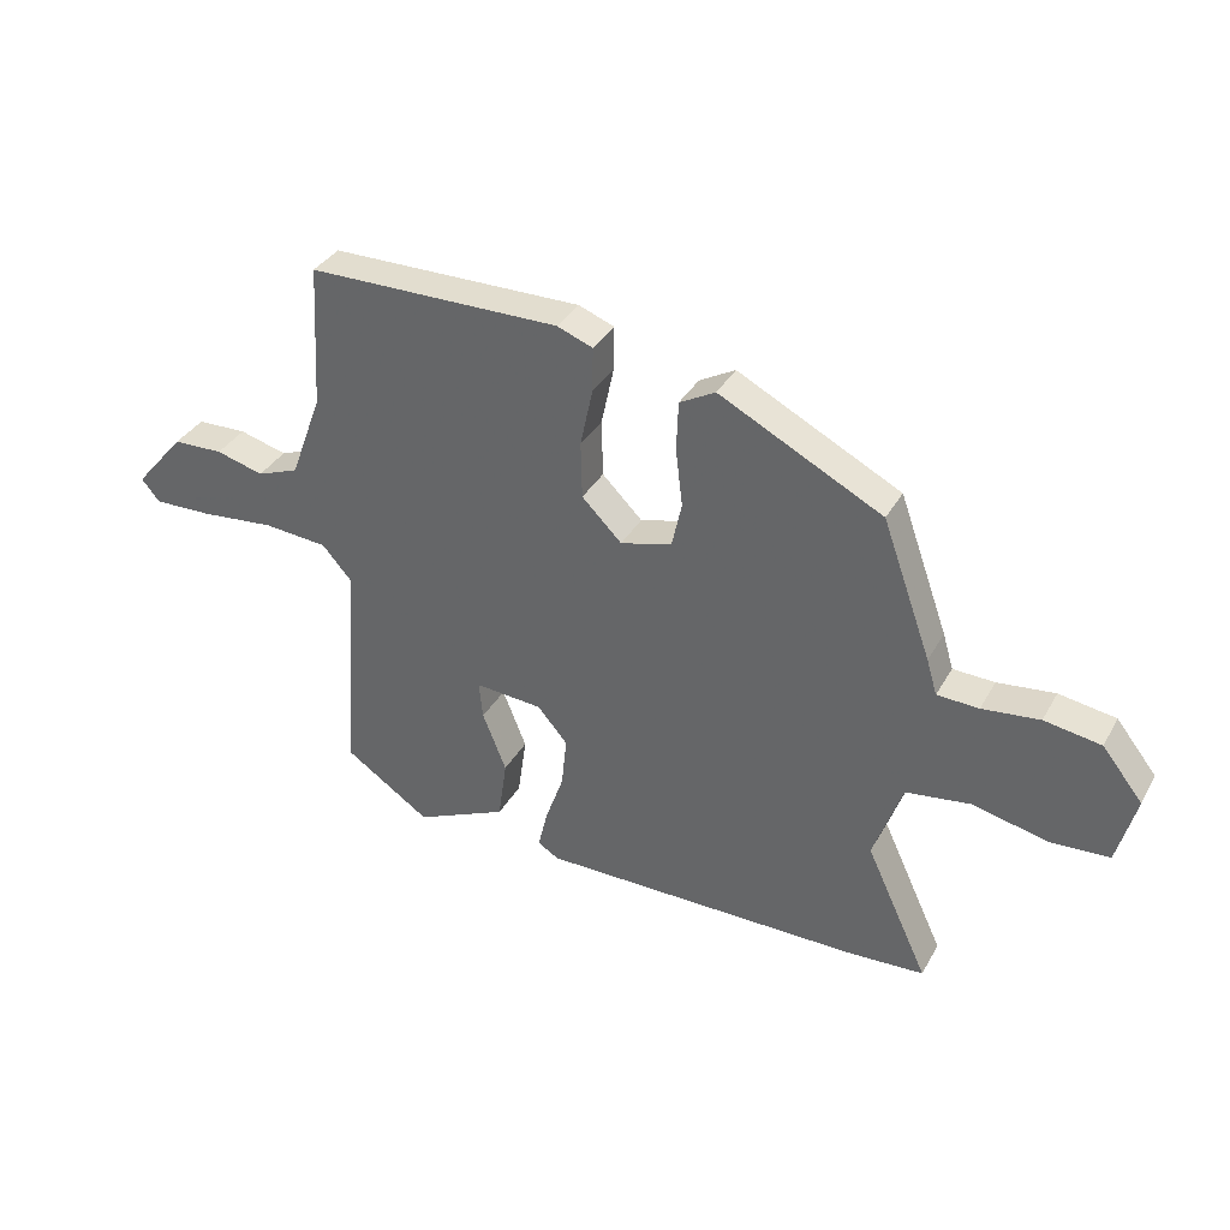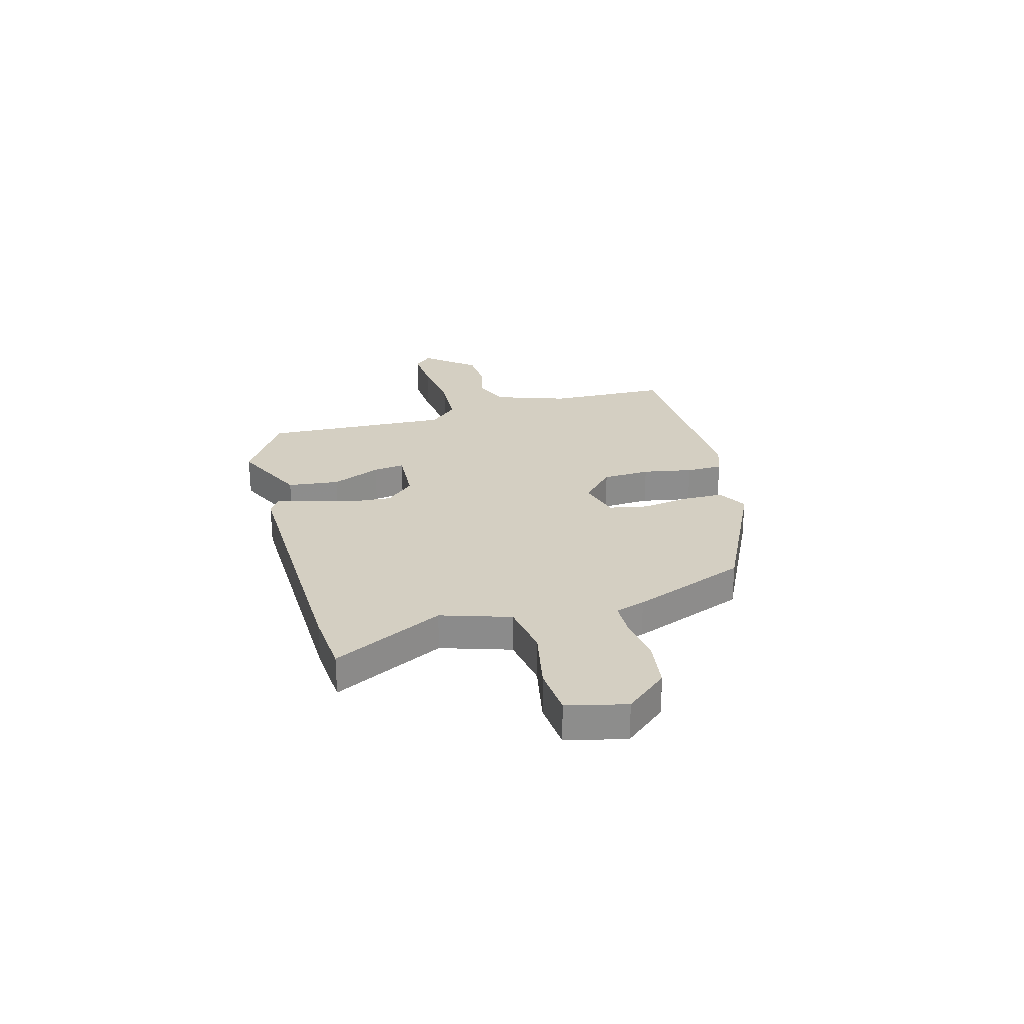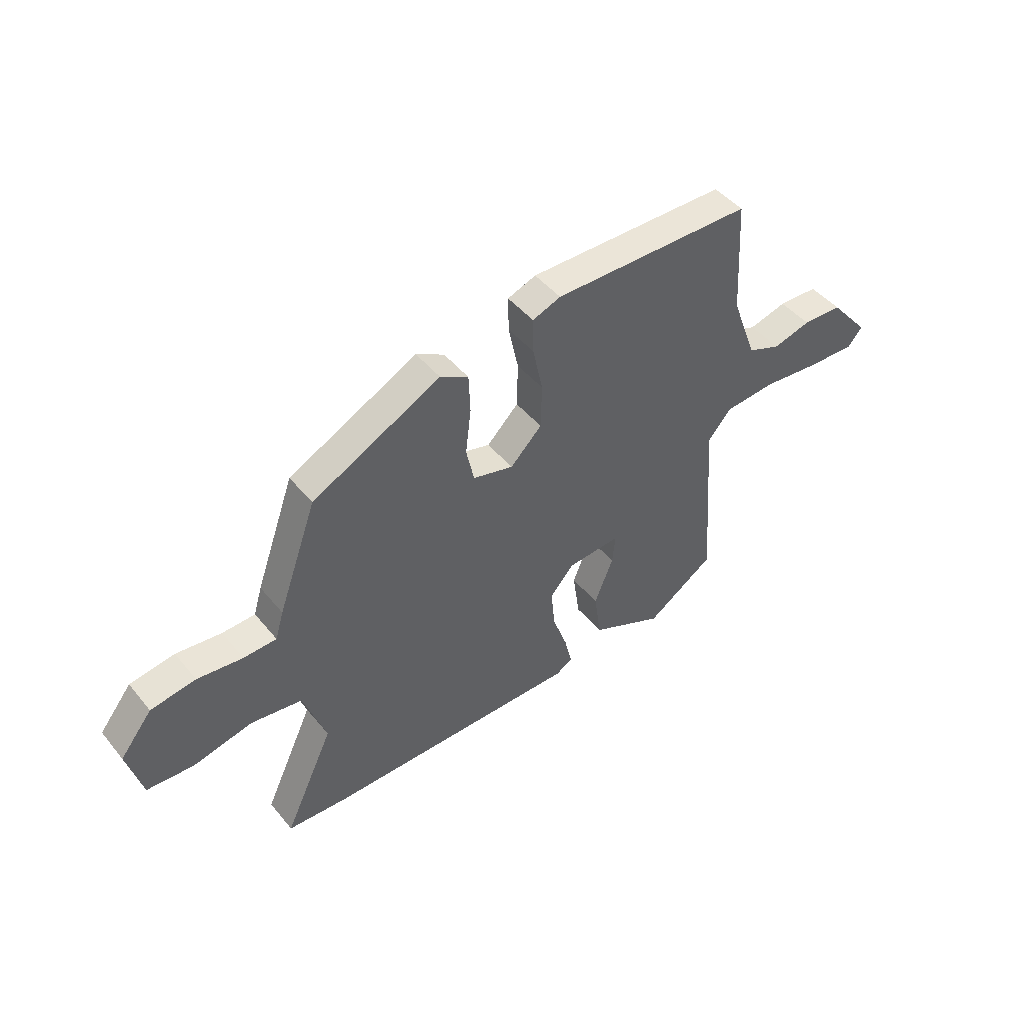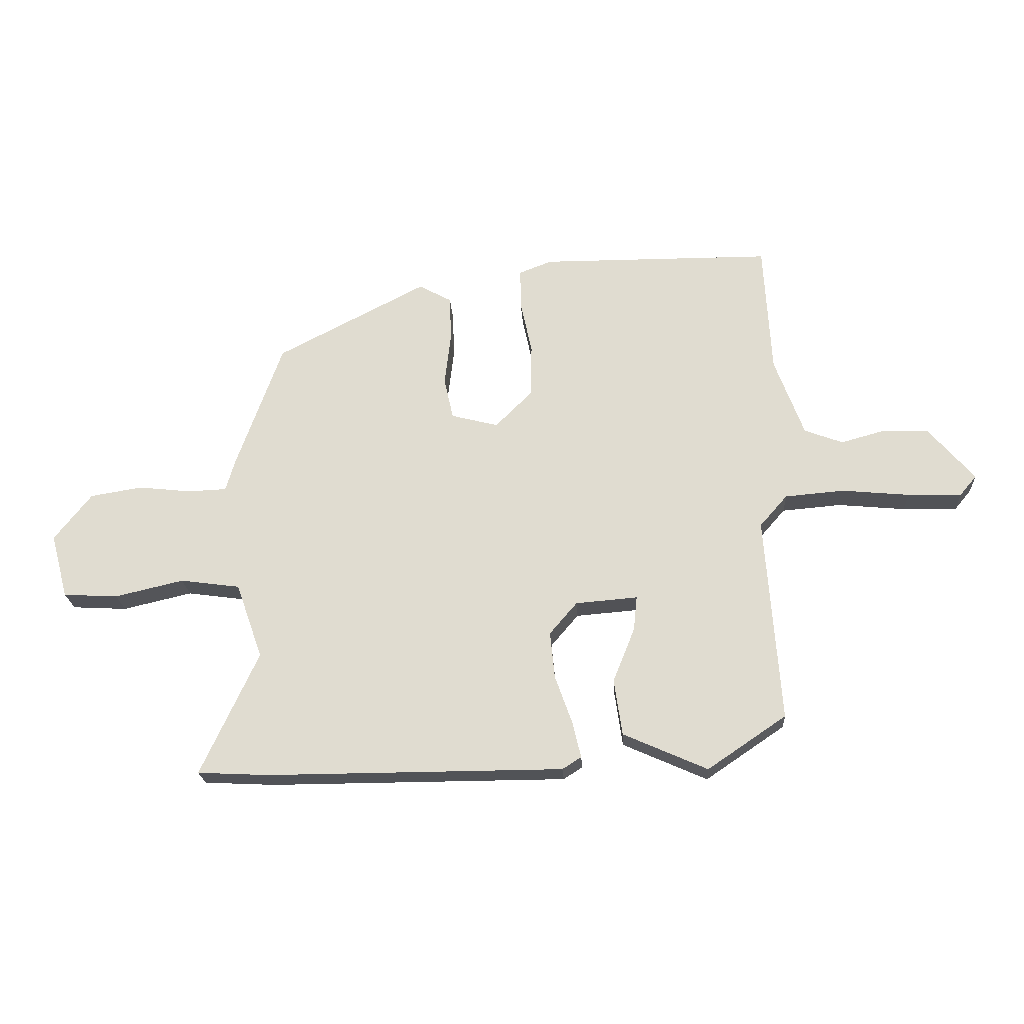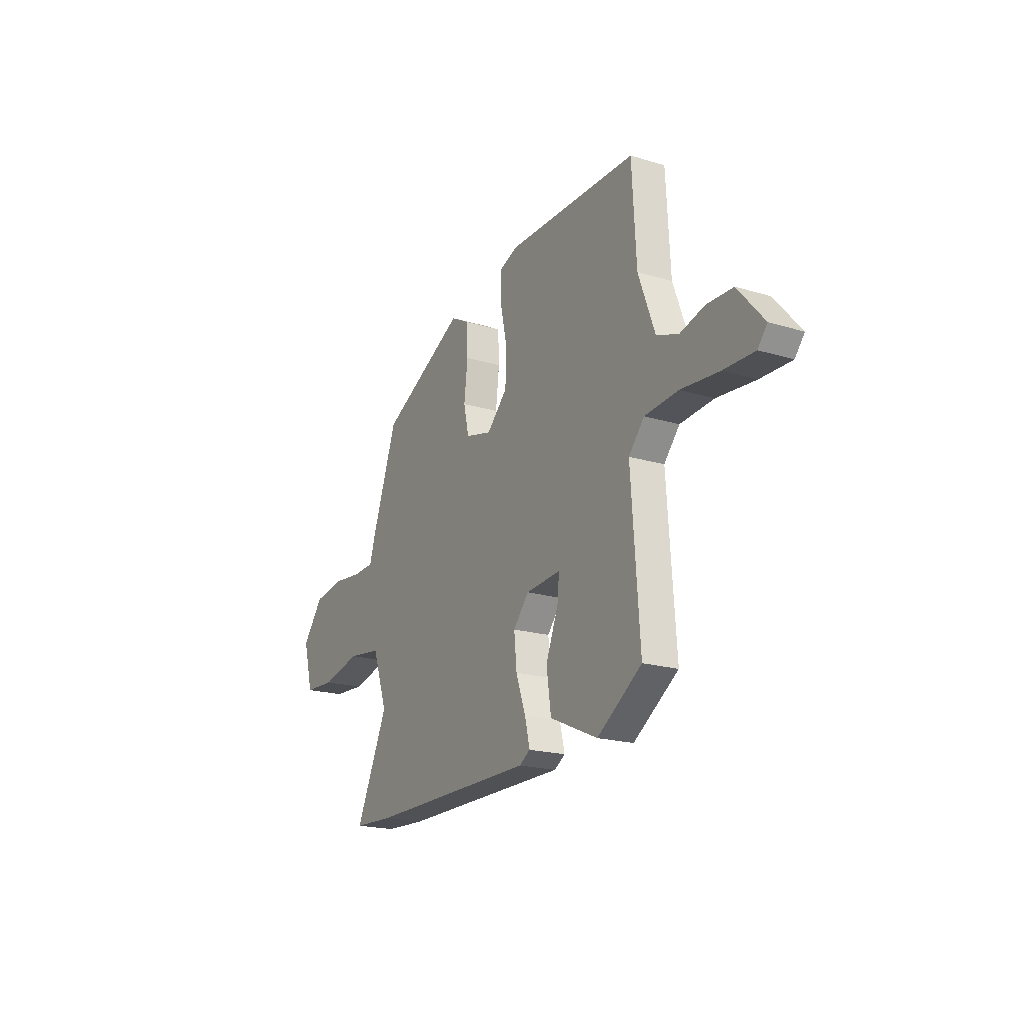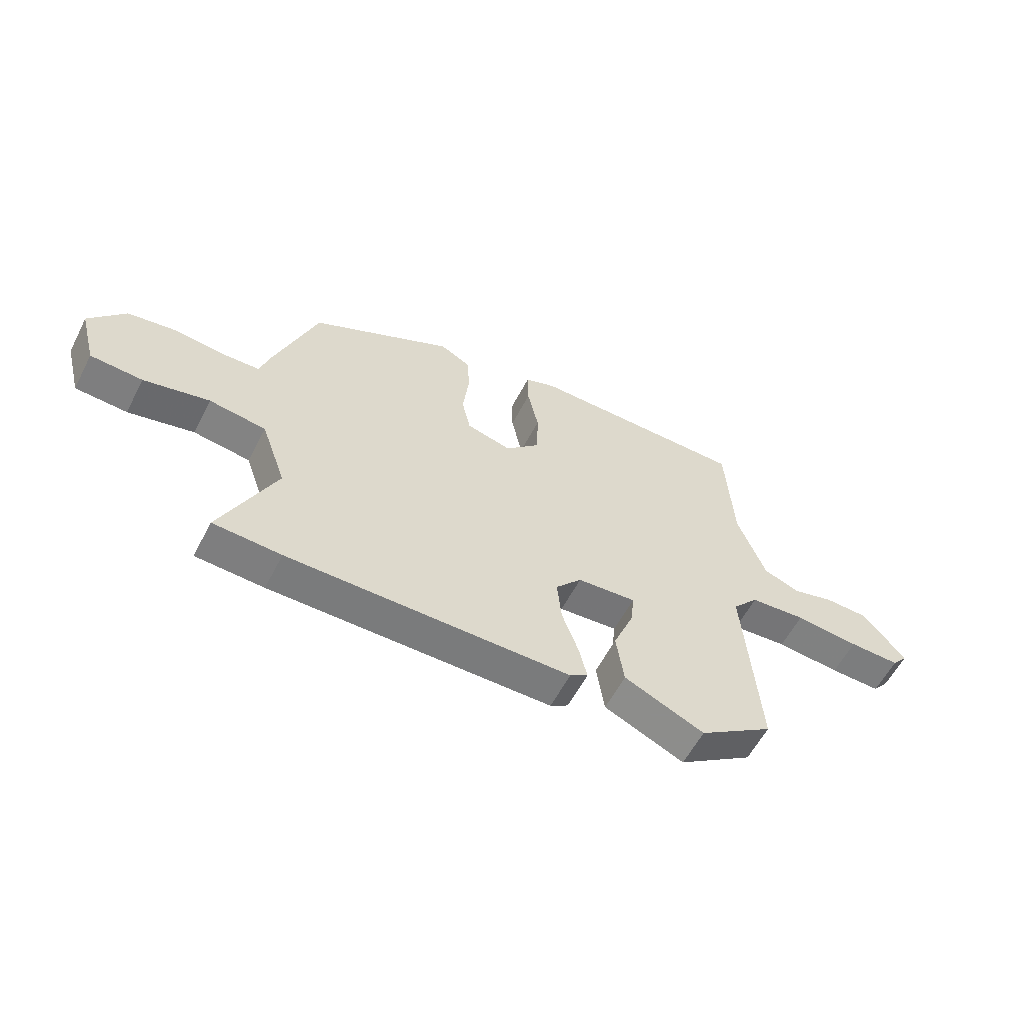
<metadata>
{"format":"obj","ext":"obj","renderer":"f3d","projection":"perspective","resolution":1024,"background":"white","views":[{"elev":35.1,"azim":-154.2,"up":"+Z"},{"elev":25.8,"azim":-106.9,"up":"+Y"},{"elev":45.9,"azim":-36.8,"up":"+Z"},{"elev":-21.7,"azim":3.3,"up":"+Z"},{"elev":-19.6,"azim":60.5,"up":"+Z"},{"elev":-58.5,"azim":-27.3,"up":"+Z"}]}
</metadata>
<code>
v -0.436 0.07 0.319
v -0.175 0.07 0.454
v -0.118 0.07 0.423
v -0.115 0.07 0.345
v -0.126 0.07 0.252
v -0.11 0.07 0.18
v -0.028 0.07 0.159
v 0.036 0.07 0.223
v 0.038 0.07 0.314
v 0.018 0.07 0.408
v 0.017 0.07 0.478
v 0.074 0.07 0.5
v 0.478 0.07 0.499
v 0.491 0.07 0.27
v 0.542 0.07 0.133
v 0.609 0.07 0.108
v 0.685 0.07 0.129
v 0.765 0.07 0.127
v 0.845 0.07 0.034
v 0.816 0.07 -0.001
v 0.722 0.07 0.001
v 0.604 0.07 0.012
v 0.501 0.07 0.003
v 0.453 0.07 -0.052
v 0.479 0.07 -0.411
v 0.342 0.07 -0.504
v 0.195 0.07 -0.439
v 0.181 0.07 -0.341
v 0.219 0.07 -0.246
v 0.225 0.07 -0.186
v 0.117 0.07 -0.195
v 0.069 0.07 -0.251
v 0.077 0.07 -0.332
v 0.107 0.07 -0.416
v 0.122 0.07 -0.479
v 0.089 0.07 -0.5
v -0.428 0.07 -0.503
v -0.552 0.07 -0.497
v -0.452 0.07 -0.282
v -0.498 0.07 -0.151
v -0.602 0.07 -0.137
v -0.722 0.07 -0.165
v -0.817 0.07 -0.16
v -0.847 0.07 -0.048
v -0.782 0.07 0.034
v -0.691 0.07 0.049
v -0.599 0.07 0.039
v -0.532 0.07 0.042
v -0.515 0.07 0.099
v -0.436 0 0.319
v -0.175 0 0.454
v -0.118 0 0.423
v -0.115 0 0.345
v -0.126 0 0.252
v -0.11 0 0.18
v -0.028 0 0.159
v 0.036 0 0.223
v 0.038 0 0.314
v 0.018 0 0.408
v 0.017 0 0.478
v 0.074 0 0.5
v 0.478 0 0.499
v 0.491 0 0.27
v 0.542 0 0.133
v 0.609 0 0.108
v 0.685 0 0.129
v 0.765 0 0.127
v 0.845 0 0.034
v 0.816 0 -0.001
v 0.722 0 0.001
v 0.604 0 0.012
v 0.501 0 0.003
v 0.453 0 -0.052
v 0.479 0 -0.411
v 0.342 0 -0.504
v 0.195 0 -0.439
v 0.181 0 -0.341
v 0.219 0 -0.246
v 0.225 0 -0.186
v 0.117 0 -0.195
v 0.069 0 -0.251
v 0.077 0 -0.332
v 0.107 0 -0.416
v 0.122 0 -0.479
v 0.089 0 -0.5
v -0.428 0 -0.503
v -0.552 0 -0.497
v -0.452 0 -0.282
v -0.498 0 -0.151
v -0.602 0 -0.137
v -0.722 0 -0.165
v -0.817 0 -0.16
v -0.847 0 -0.048
v -0.782 0 0.034
v -0.691 0 0.049
v -0.599 0 0.039
v -0.532 0 0.042
v -0.515 0 0.099
f 3 4 5
f 2 3 5
f 1 2 5
f 49 1 5
f 48 49 5
f 45 46 47
f 44 45 47
f 43 44 47
f 42 43 47
f 41 42 47
f 40 41 47 48
f 48 5 6
f 40 48 6
f 39 40 6
f 38 39 6
f 37 38 6
f 36 37 6
f 35 36 6
f 34 35 6
f 33 34 6
f 27 28 29
f 26 27 29
f 25 26 29
f 24 25 29
f 23 24 29 30
f 20 21 22
f 19 20 22
f 18 19 22
f 17 18 22
f 16 17 22
f 15 16 22 23
f 23 30 31
f 15 23 31
f 14 15 31
f 12 13 14
f 11 12 14
f 10 11 14
f 9 10 14
f 32 33 6 7
f 14 31 32
f 9 14 32
f 8 9 32
f 7 8 32
f 54 53 52
f 54 52 51
f 54 51 50
f 54 50 98
f 54 98 97
f 96 95 94
f 96 94 93
f 96 93 92
f 96 92 91
f 96 91 90
f 97 96 90 89
f 55 54 97
f 55 97 89
f 55 89 88
f 55 88 87
f 55 87 86
f 55 86 85
f 55 85 84
f 55 84 83
f 55 83 82
f 78 77 76
f 78 76 75
f 78 75 74
f 78 74 73
f 79 78 73 72
f 71 70 69
f 71 69 68
f 71 68 67
f 71 67 66
f 71 66 65
f 72 71 65 64
f 80 79 72
f 80 72 64
f 80 64 63
f 63 62 61
f 63 61 60
f 63 60 59
f 63 59 58
f 56 55 82 81
f 81 80 63
f 81 63 58
f 81 58 57
f 81 57 56
f 1 50 51 2
f 2 51 52 3
f 3 52 53 4
f 4 53 54 5
f 5 54 55 6
f 6 55 56 7
f 7 56 57 8
f 8 57 58 9
f 9 58 59 10
f 10 59 60 11
f 11 60 61 12
f 12 61 62 13
f 13 62 63 14
f 14 63 64 15
f 15 64 65 16
f 16 65 66 17
f 17 66 67 18
f 18 67 68 19
f 19 68 69 20
f 20 69 70 21
f 21 70 71 22
f 22 71 72 23
f 23 72 73 24
f 24 73 74 25
f 25 74 75 26
f 26 75 76 27
f 27 76 77 28
f 28 77 78 29
f 29 78 79 30
f 30 79 80 31
f 31 80 81 32
f 32 81 82 33
f 33 82 83 34
f 34 83 84 35
f 35 84 85 36
f 36 85 86 37
f 37 86 87 38
f 38 87 88 39
f 39 88 89 40
f 40 89 90 41
f 41 90 91 42
f 42 91 92 43
f 43 92 93 44
f 44 93 94 45
f 45 94 95 46
f 46 95 96 47
f 47 96 97 48
f 48 97 98 49
f 49 98 50 1

</code>
